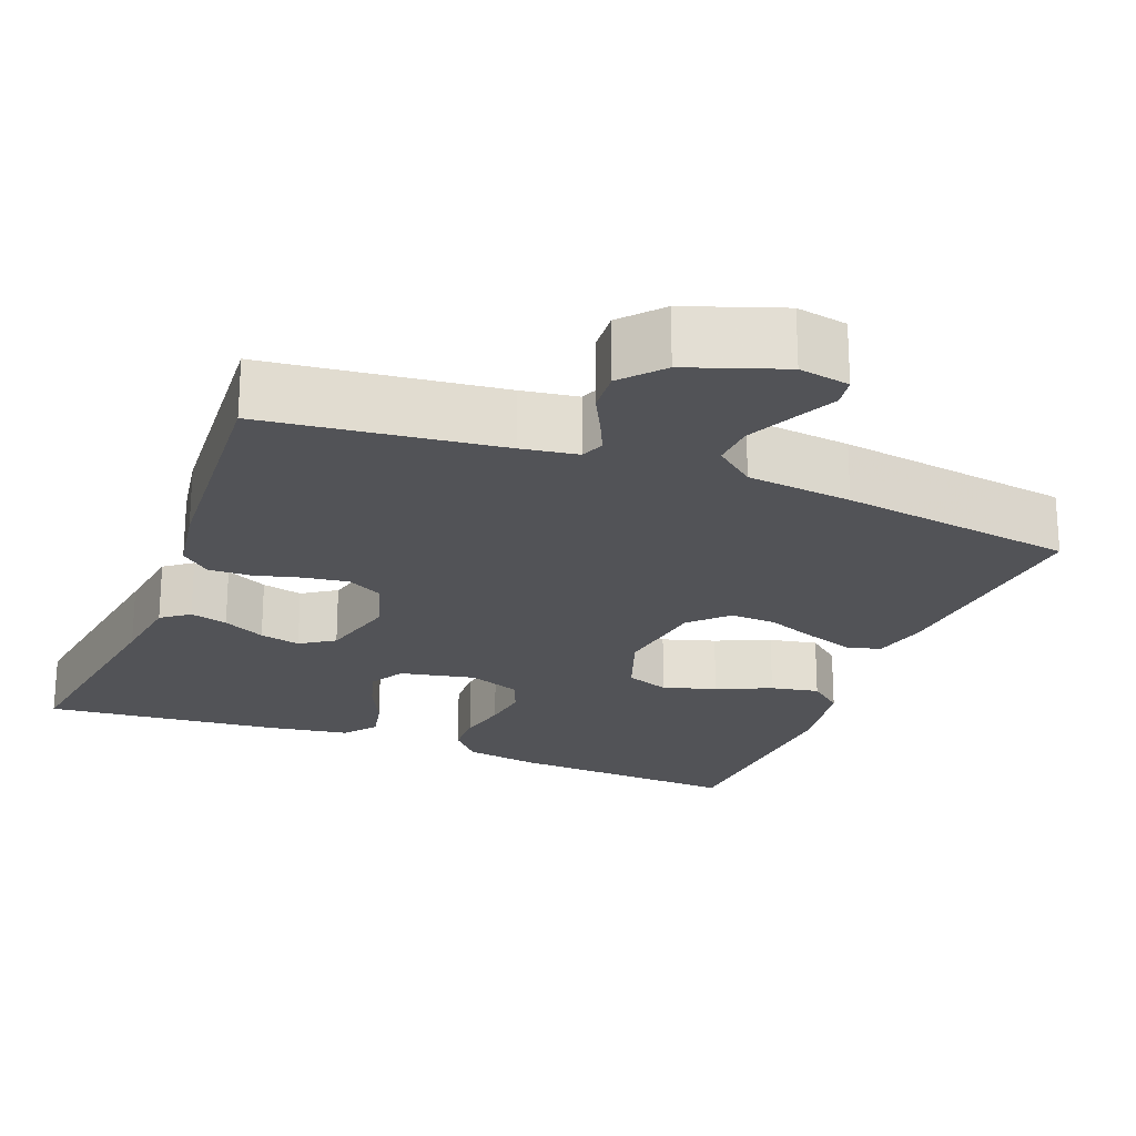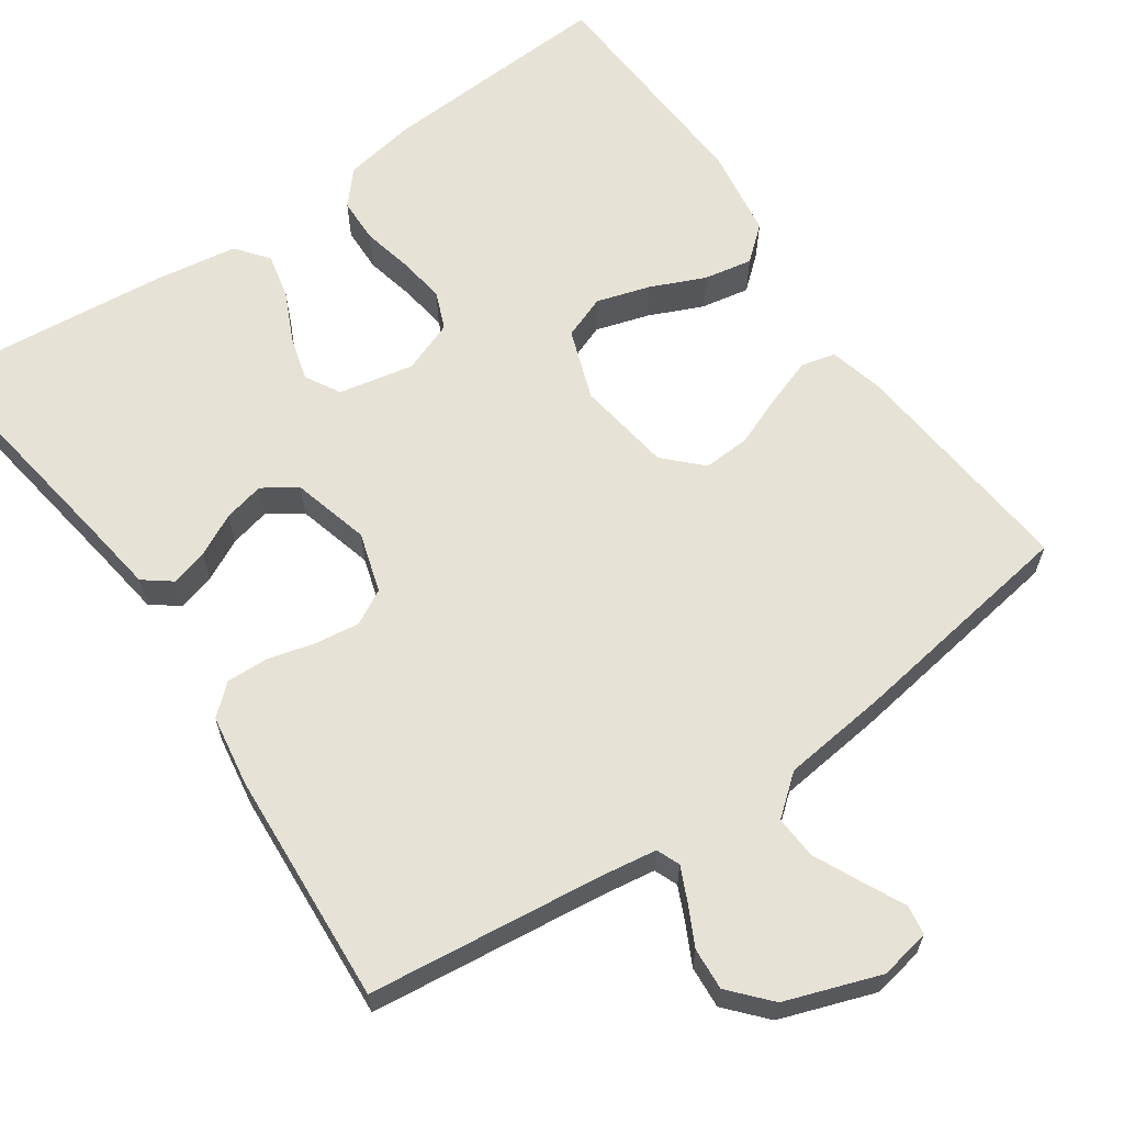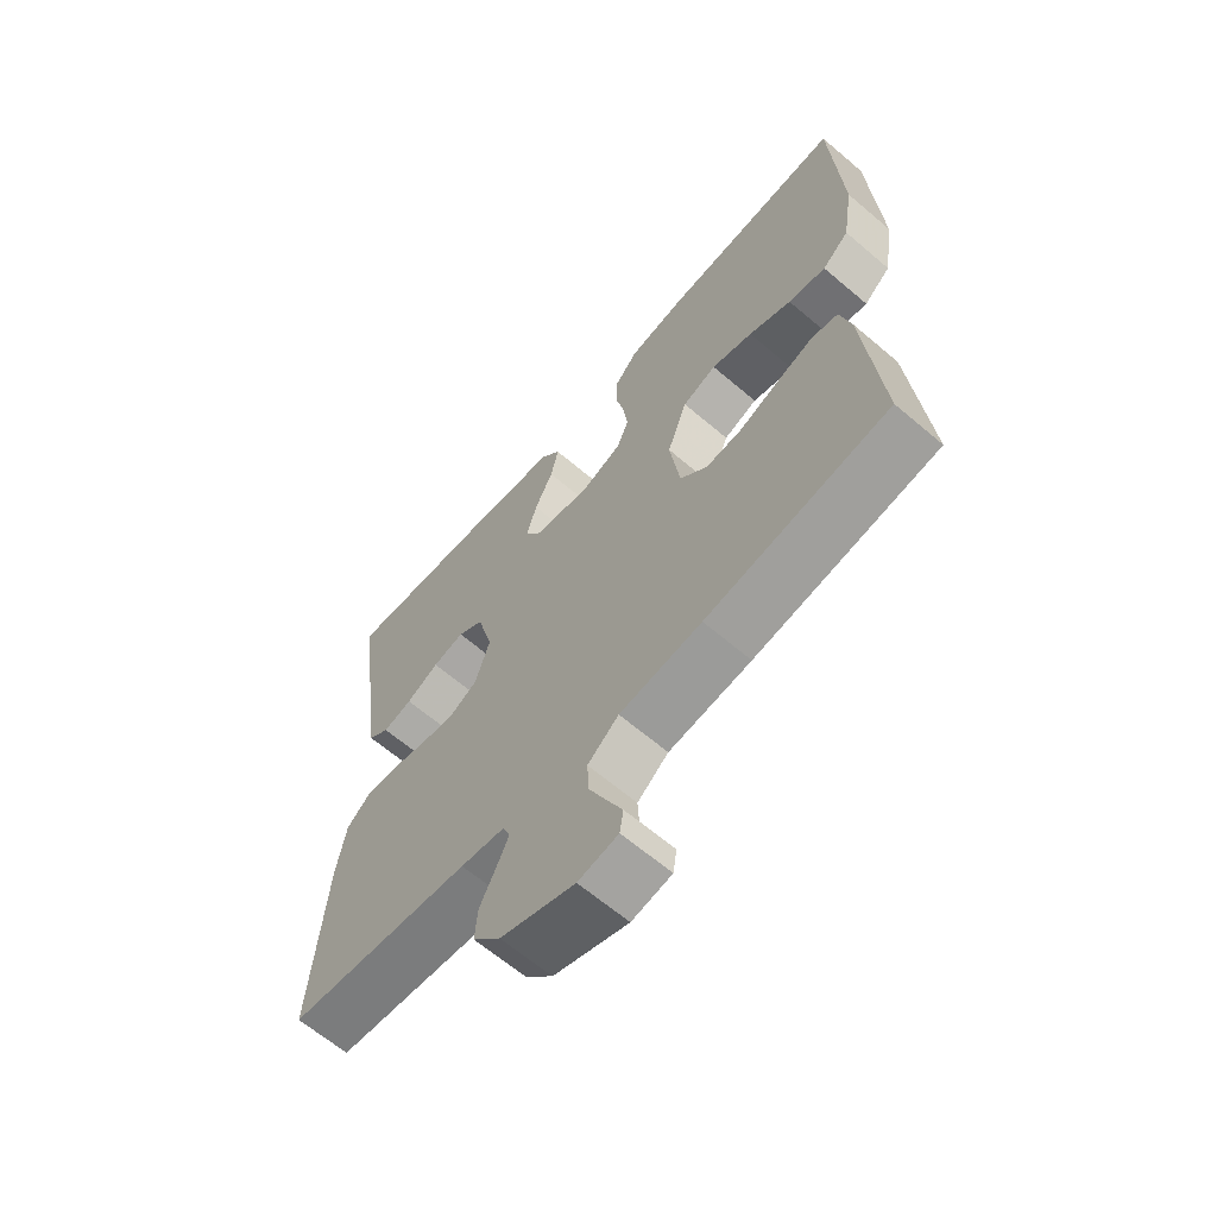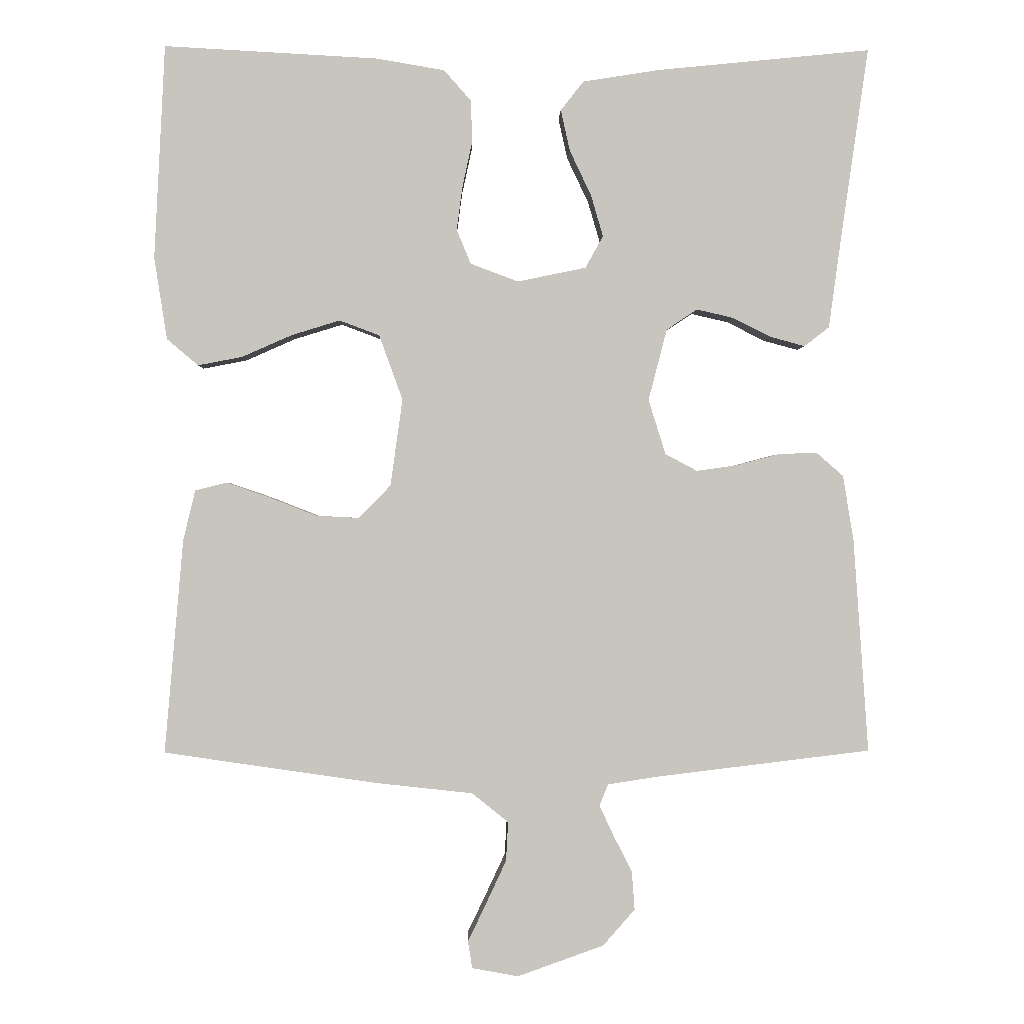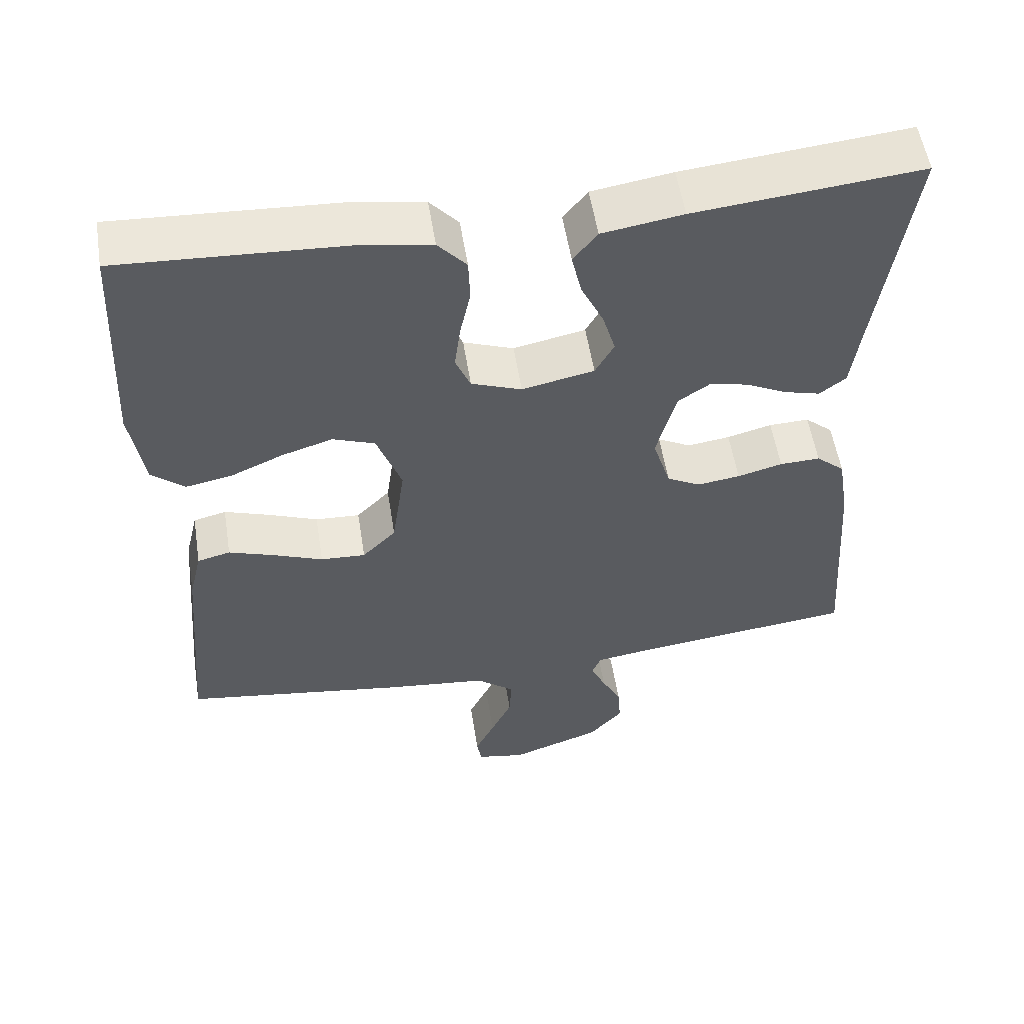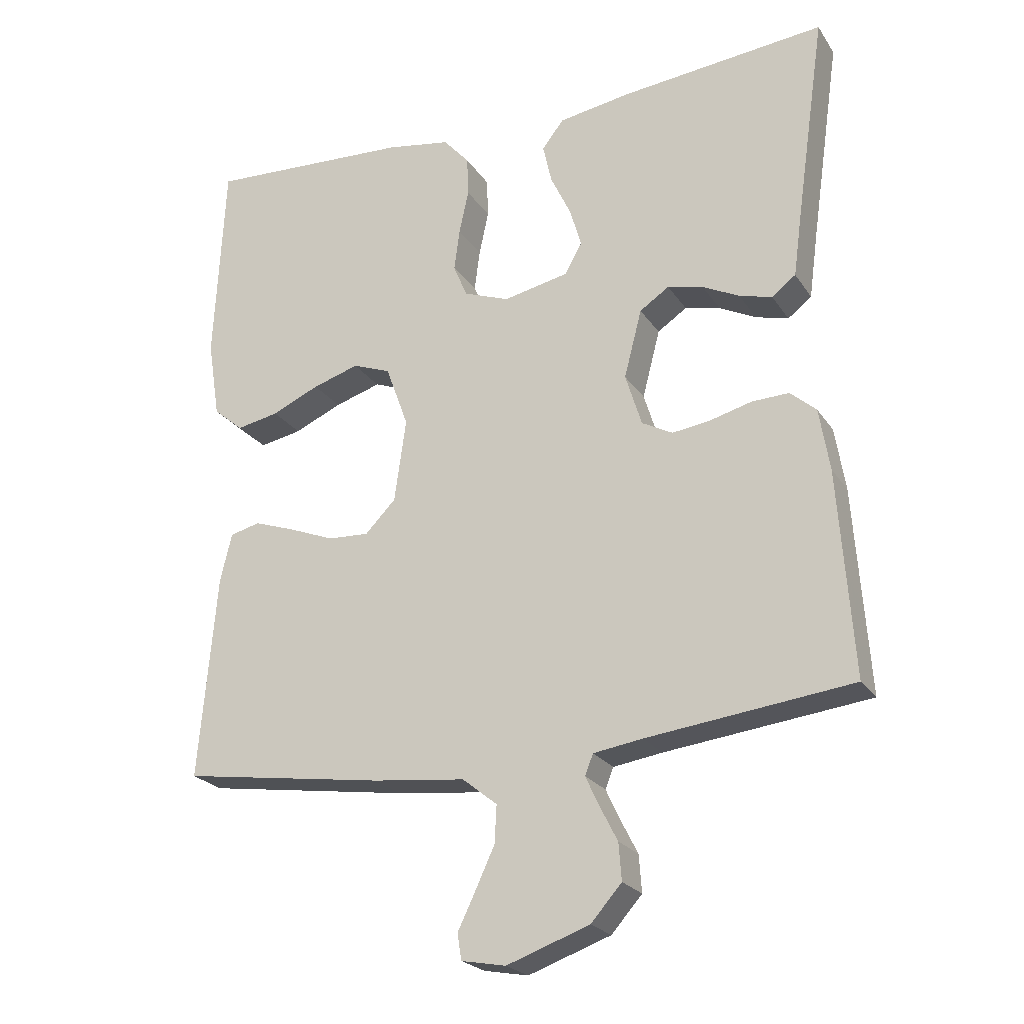
<metadata>
{"format":"obj","ext":"obj","renderer":"f3d","projection":"perspective","resolution":1024,"background":"white","views":[{"elev":-22.3,"azim":158.6,"up":"+Y"},{"elev":63.3,"azim":145.1,"up":"+Y"},{"elev":-64.4,"azim":-130.6,"up":"+Z"},{"elev":-0.2,"azim":-1.6,"up":"+Z"},{"elev":55.0,"azim":-9.0,"up":"+Z"},{"elev":-23.1,"azim":25.1,"up":"+Z"}]}
</metadata>
<code>
v -0.5 0.07 0.5
v -0.2 0.07 0.484
v -0.105 0.07 0.468
v -0.067 0.07 0.425
v -0.065 0.07 0.367
v -0.079 0.07 0.302
v -0.087 0.07 0.241
v -0.067 0.07 0.193
v 0 0.07 0.168
v 0.096 0.07 0.188
v 0.121 0.07 0.233
v 0.104 0.07 0.291
v 0.074 0.07 0.354
v 0.061 0.07 0.412
v 0.093 0.07 0.453
v 0.2 0.07 0.47
v 0.5 0.07 0.5
v 0.457 0.07 0.2
v 0.444 0.07 0.104
v 0.409 0.07 0.077
v 0.361 0.07 0.09
v 0.307 0.07 0.117
v 0.255 0.07 0.129
v 0.212 0.07 0.1
v 0.186 0.07 0
v 0.21 0.07 -0.077
v 0.255 0.07 -0.101
v 0.312 0.07 -0.093
v 0.372 0.07 -0.077
v 0.426 0.07 -0.075
v 0.464 0.07 -0.108
v 0.479 0.07 -0.2
v 0.5 0.07 -0.5
v 0.2 0.07 -0.536
v 0.128 0.07 -0.547
v 0.116 0.07 -0.577
v 0.136 0.07 -0.62
v 0.162 0.07 -0.671
v 0.166 0.07 -0.725
v 0.121 0.07 -0.776
v 0 0.07 -0.819
v -0.065 0.07 -0.807
v -0.071 0.07 -0.769
v -0.045 0.07 -0.715
v -0.017 0.07 -0.655
v -0.014 0.07 -0.6
v -0.065 0.07 -0.559
v -0.2 0.07 -0.544
v -0.5 0.07 -0.5
v -0.474 0.07 -0.2
v -0.457 0.07 -0.129
v -0.413 0.07 -0.118
v -0.352 0.07 -0.139
v -0.286 0.07 -0.165
v -0.226 0.07 -0.168
v -0.181 0.07 -0.122
v -0.164 0.07 0
v -0.197 0.07 0.091
v -0.253 0.07 0.112
v -0.321 0.07 0.091
v -0.391 0.07 0.06
v -0.453 0.07 0.048
v -0.497 0.07 0.085
v -0.515 0.07 0.2
v -0.5 0 0.5
v -0.2 0 0.484
v -0.105 0 0.468
v -0.067 0 0.425
v -0.065 0 0.367
v -0.079 0 0.302
v -0.087 0 0.241
v -0.067 0 0.193
v 0 0 0.168
v 0.096 0 0.188
v 0.121 0 0.233
v 0.104 0 0.291
v 0.074 0 0.354
v 0.061 0 0.412
v 0.093 0 0.453
v 0.2 0 0.47
v 0.5 0 0.5
v 0.457 0 0.2
v 0.444 0 0.104
v 0.409 0 0.077
v 0.361 0 0.09
v 0.307 0 0.117
v 0.255 0 0.129
v 0.212 0 0.1
v 0.186 0 0
v 0.21 0 -0.077
v 0.255 0 -0.101
v 0.312 0 -0.093
v 0.372 0 -0.077
v 0.426 0 -0.075
v 0.464 0 -0.108
v 0.479 0 -0.2
v 0.5 0 -0.5
v 0.2 0 -0.536
v 0.128 0 -0.547
v 0.116 0 -0.577
v 0.136 0 -0.62
v 0.162 0 -0.671
v 0.166 0 -0.725
v 0.121 0 -0.776
v 0 0 -0.819
v -0.065 0 -0.807
v -0.071 0 -0.769
v -0.045 0 -0.715
v -0.017 0 -0.655
v -0.014 0 -0.6
v -0.065 0 -0.559
v -0.2 0 -0.544
v -0.5 0 -0.5
v -0.474 0 -0.2
v -0.457 0 -0.129
v -0.413 0 -0.118
v -0.352 0 -0.139
v -0.286 0 -0.165
v -0.226 0 -0.168
v -0.181 0 -0.122
v -0.164 0 0
v -0.197 0 0.091
v -0.253 0 0.112
v -0.321 0 0.091
v -0.391 0 0.06
v -0.453 0 0.048
v -0.497 0 0.085
v -0.515 0 0.2
f 60 61 62 63
f 59 60 63 64
f 51 52 53 54
f 49 50 51 54
f 47 48 49 54
f 46 47 54 55
f 41 42 43 44
f 41 44 45
f 40 41 45 46
f 37 38 39 40
f 36 37 40 46
f 31 32 33 34
f 31 34 35
f 28 29 30 31
f 27 28 31 35
f 26 27 35 36
f 19 20 21 22
f 18 19 22 23
f 17 18 23
f 16 17 23 24
f 12 13 14 15
f 11 12 15 16
f 3 4 5 6
f 3 6 7
f 2 3 7
f 59 64 1 2
f 58 59 2 7
f 57 58 7 8
f 56 57 8 9
f 36 46 55 56
f 25 26 36 56
f 25 56 9 10
f 11 16 24 25
f 10 11 25
f 127 126 125 124
f 128 127 124 123
f 118 117 116 115
f 118 115 114 113
f 118 113 112 111
f 119 118 111 110
f 108 107 106 105
f 109 108 105
f 110 109 105 104
f 104 103 102 101
f 110 104 101 100
f 98 97 96 95
f 99 98 95
f 95 94 93 92
f 99 95 92 91
f 100 99 91 90
f 86 85 84 83
f 87 86 83 82
f 87 82 81
f 88 87 81 80
f 79 78 77 76
f 80 79 76 75
f 70 69 68 67
f 71 70 67
f 71 67 66
f 66 65 128 123
f 71 66 123 122
f 72 71 122 121
f 73 72 121 120
f 120 119 110 100
f 120 100 90 89
f 74 73 120 89
f 89 88 80 75
f 89 75 74
f 1 65 66 2
f 2 66 67 3
f 3 67 68 4
f 4 68 69 5
f 5 69 70 6
f 6 70 71 7
f 7 71 72 8
f 8 72 73 9
f 9 73 74 10
f 10 74 75 11
f 11 75 76 12
f 12 76 77 13
f 13 77 78 14
f 14 78 79 15
f 15 79 80 16
f 16 80 81 17
f 17 81 82 18
f 18 82 83 19
f 19 83 84 20
f 20 84 85 21
f 21 85 86 22
f 22 86 87 23
f 23 87 88 24
f 24 88 89 25
f 25 89 90 26
f 26 90 91 27
f 27 91 92 28
f 28 92 93 29
f 29 93 94 30
f 30 94 95 31
f 31 95 96 32
f 32 96 97 33
f 33 97 98 34
f 34 98 99 35
f 35 99 100 36
f 36 100 101 37
f 37 101 102 38
f 38 102 103 39
f 39 103 104 40
f 40 104 105 41
f 41 105 106 42
f 42 106 107 43
f 43 107 108 44
f 44 108 109 45
f 45 109 110 46
f 46 110 111 47
f 47 111 112 48
f 48 112 113 49
f 49 113 114 50
f 50 114 115 51
f 51 115 116 52
f 52 116 117 53
f 53 117 118 54
f 54 118 119 55
f 55 119 120 56
f 56 120 121 57
f 57 121 122 58
f 58 122 123 59
f 59 123 124 60
f 60 124 125 61
f 61 125 126 62
f 62 126 127 63
f 63 127 128 64
f 64 128 65 1

</code>
